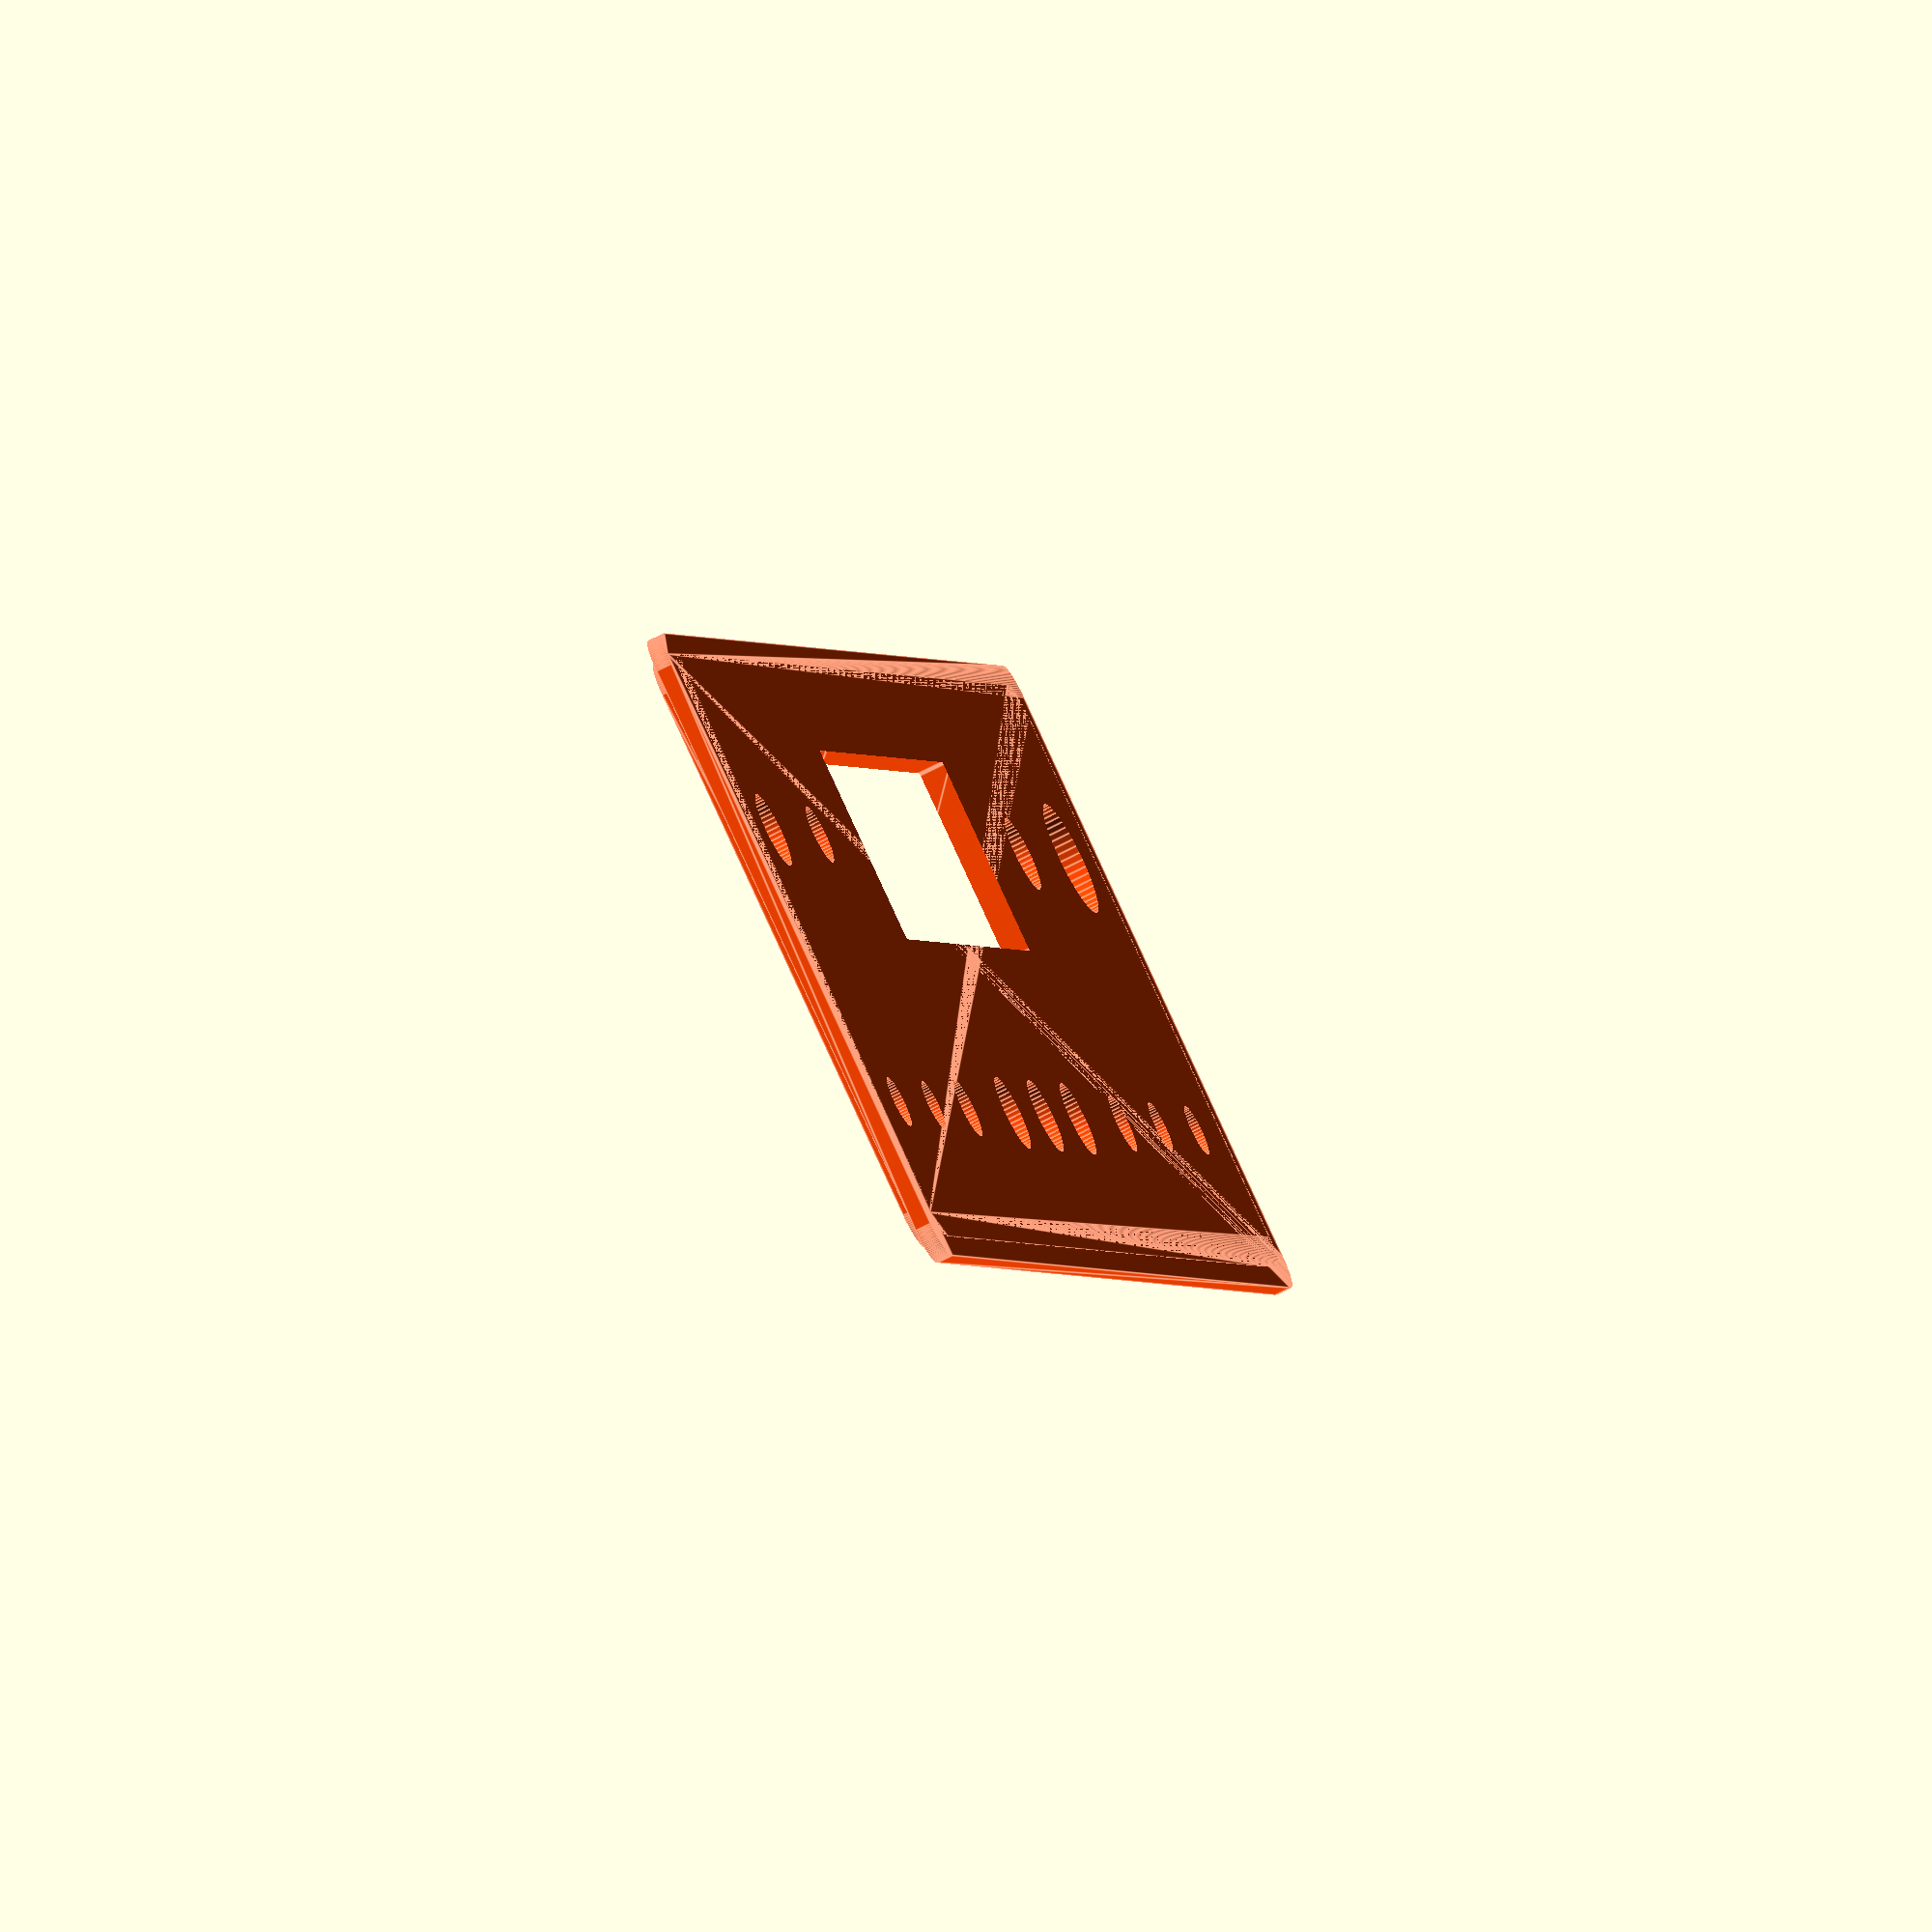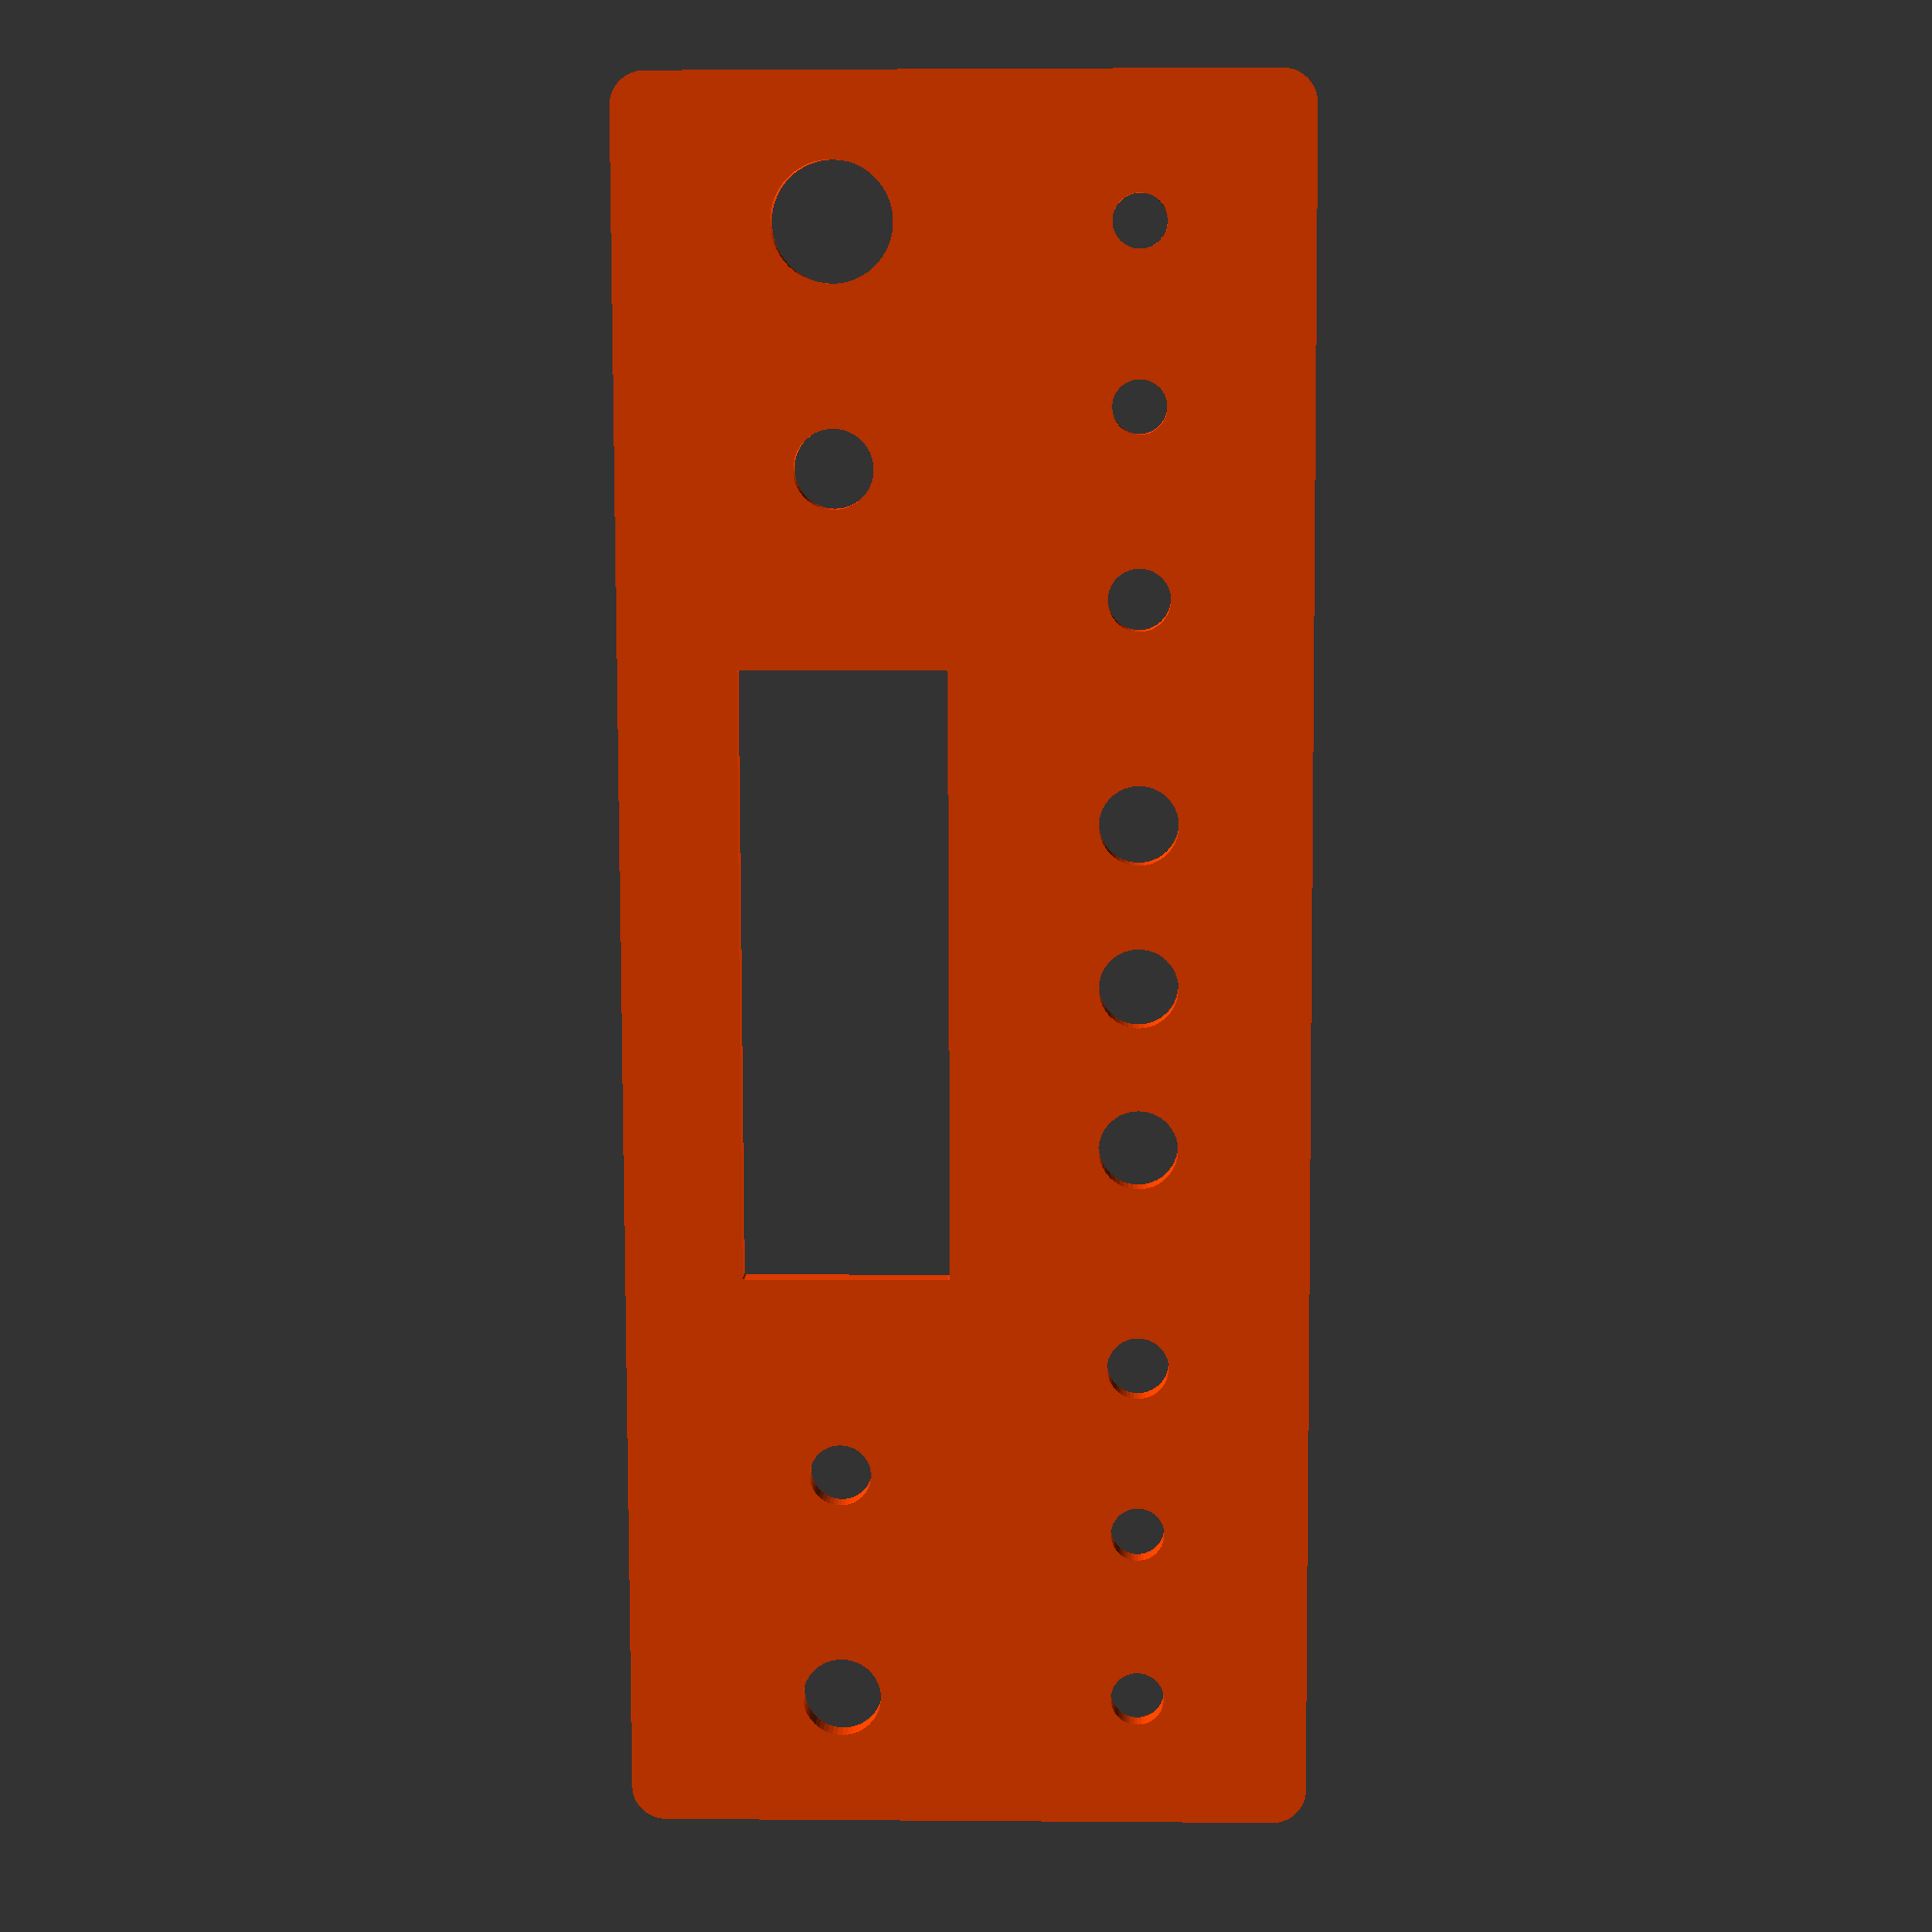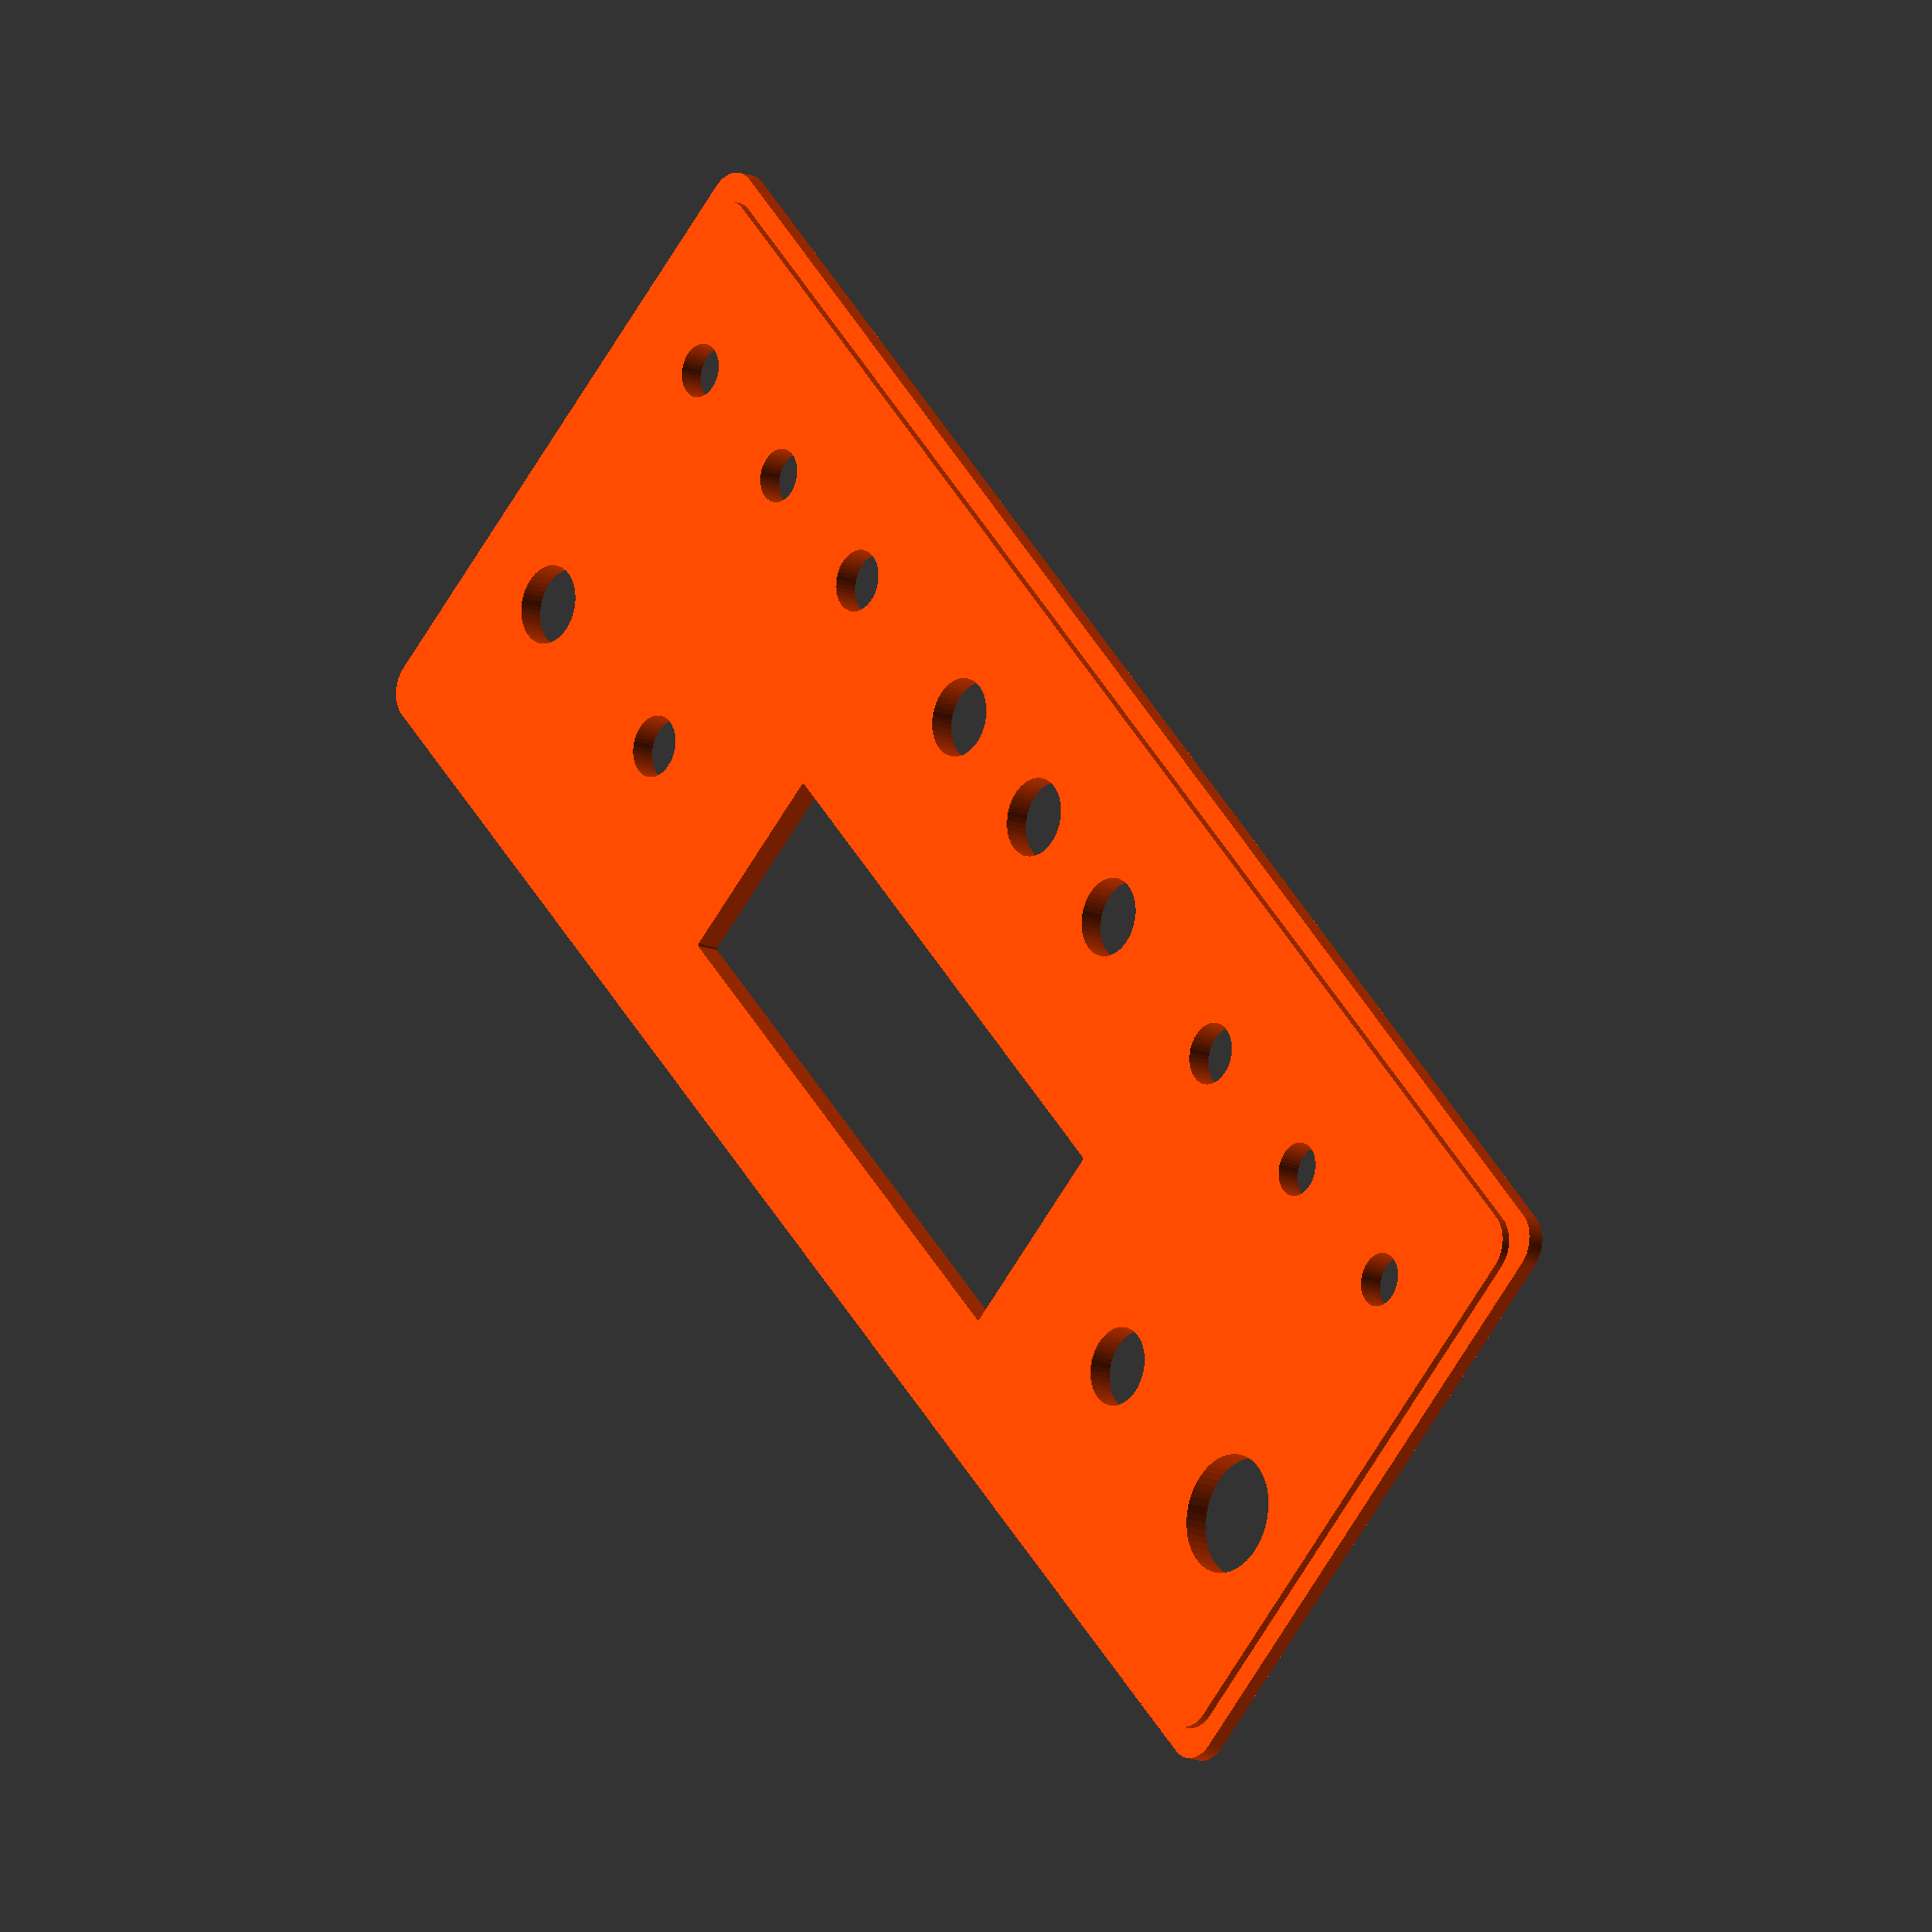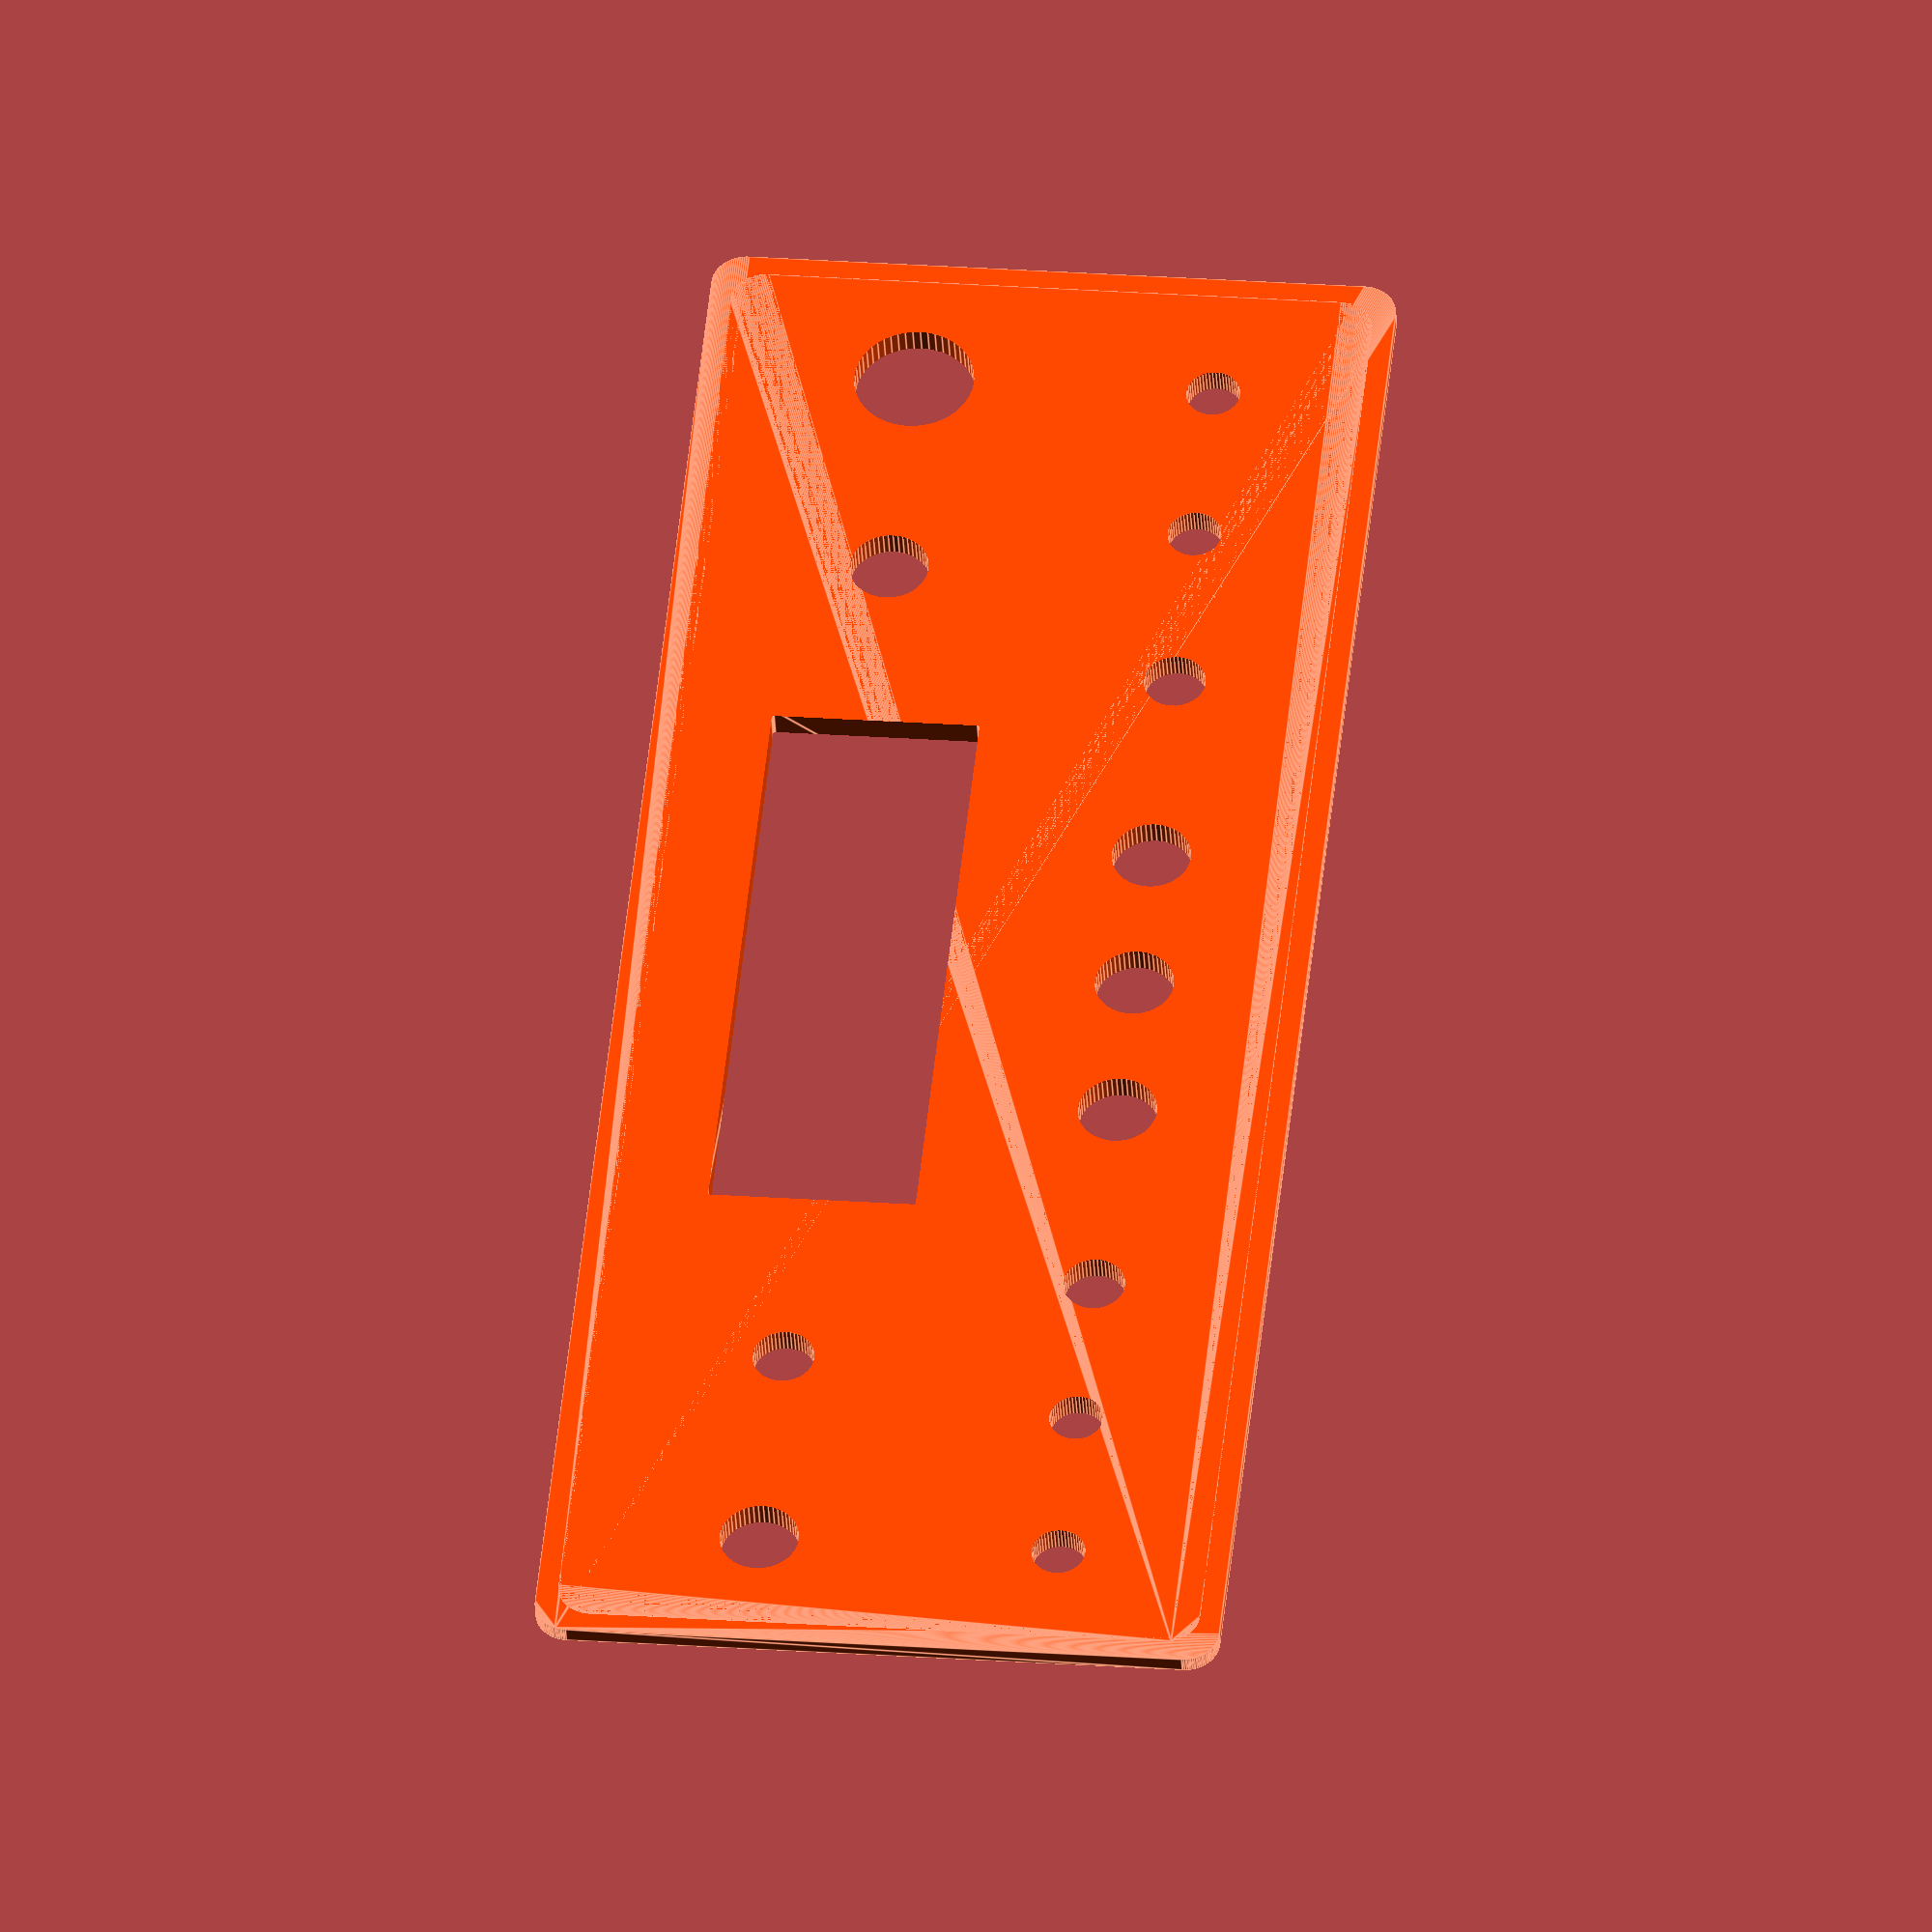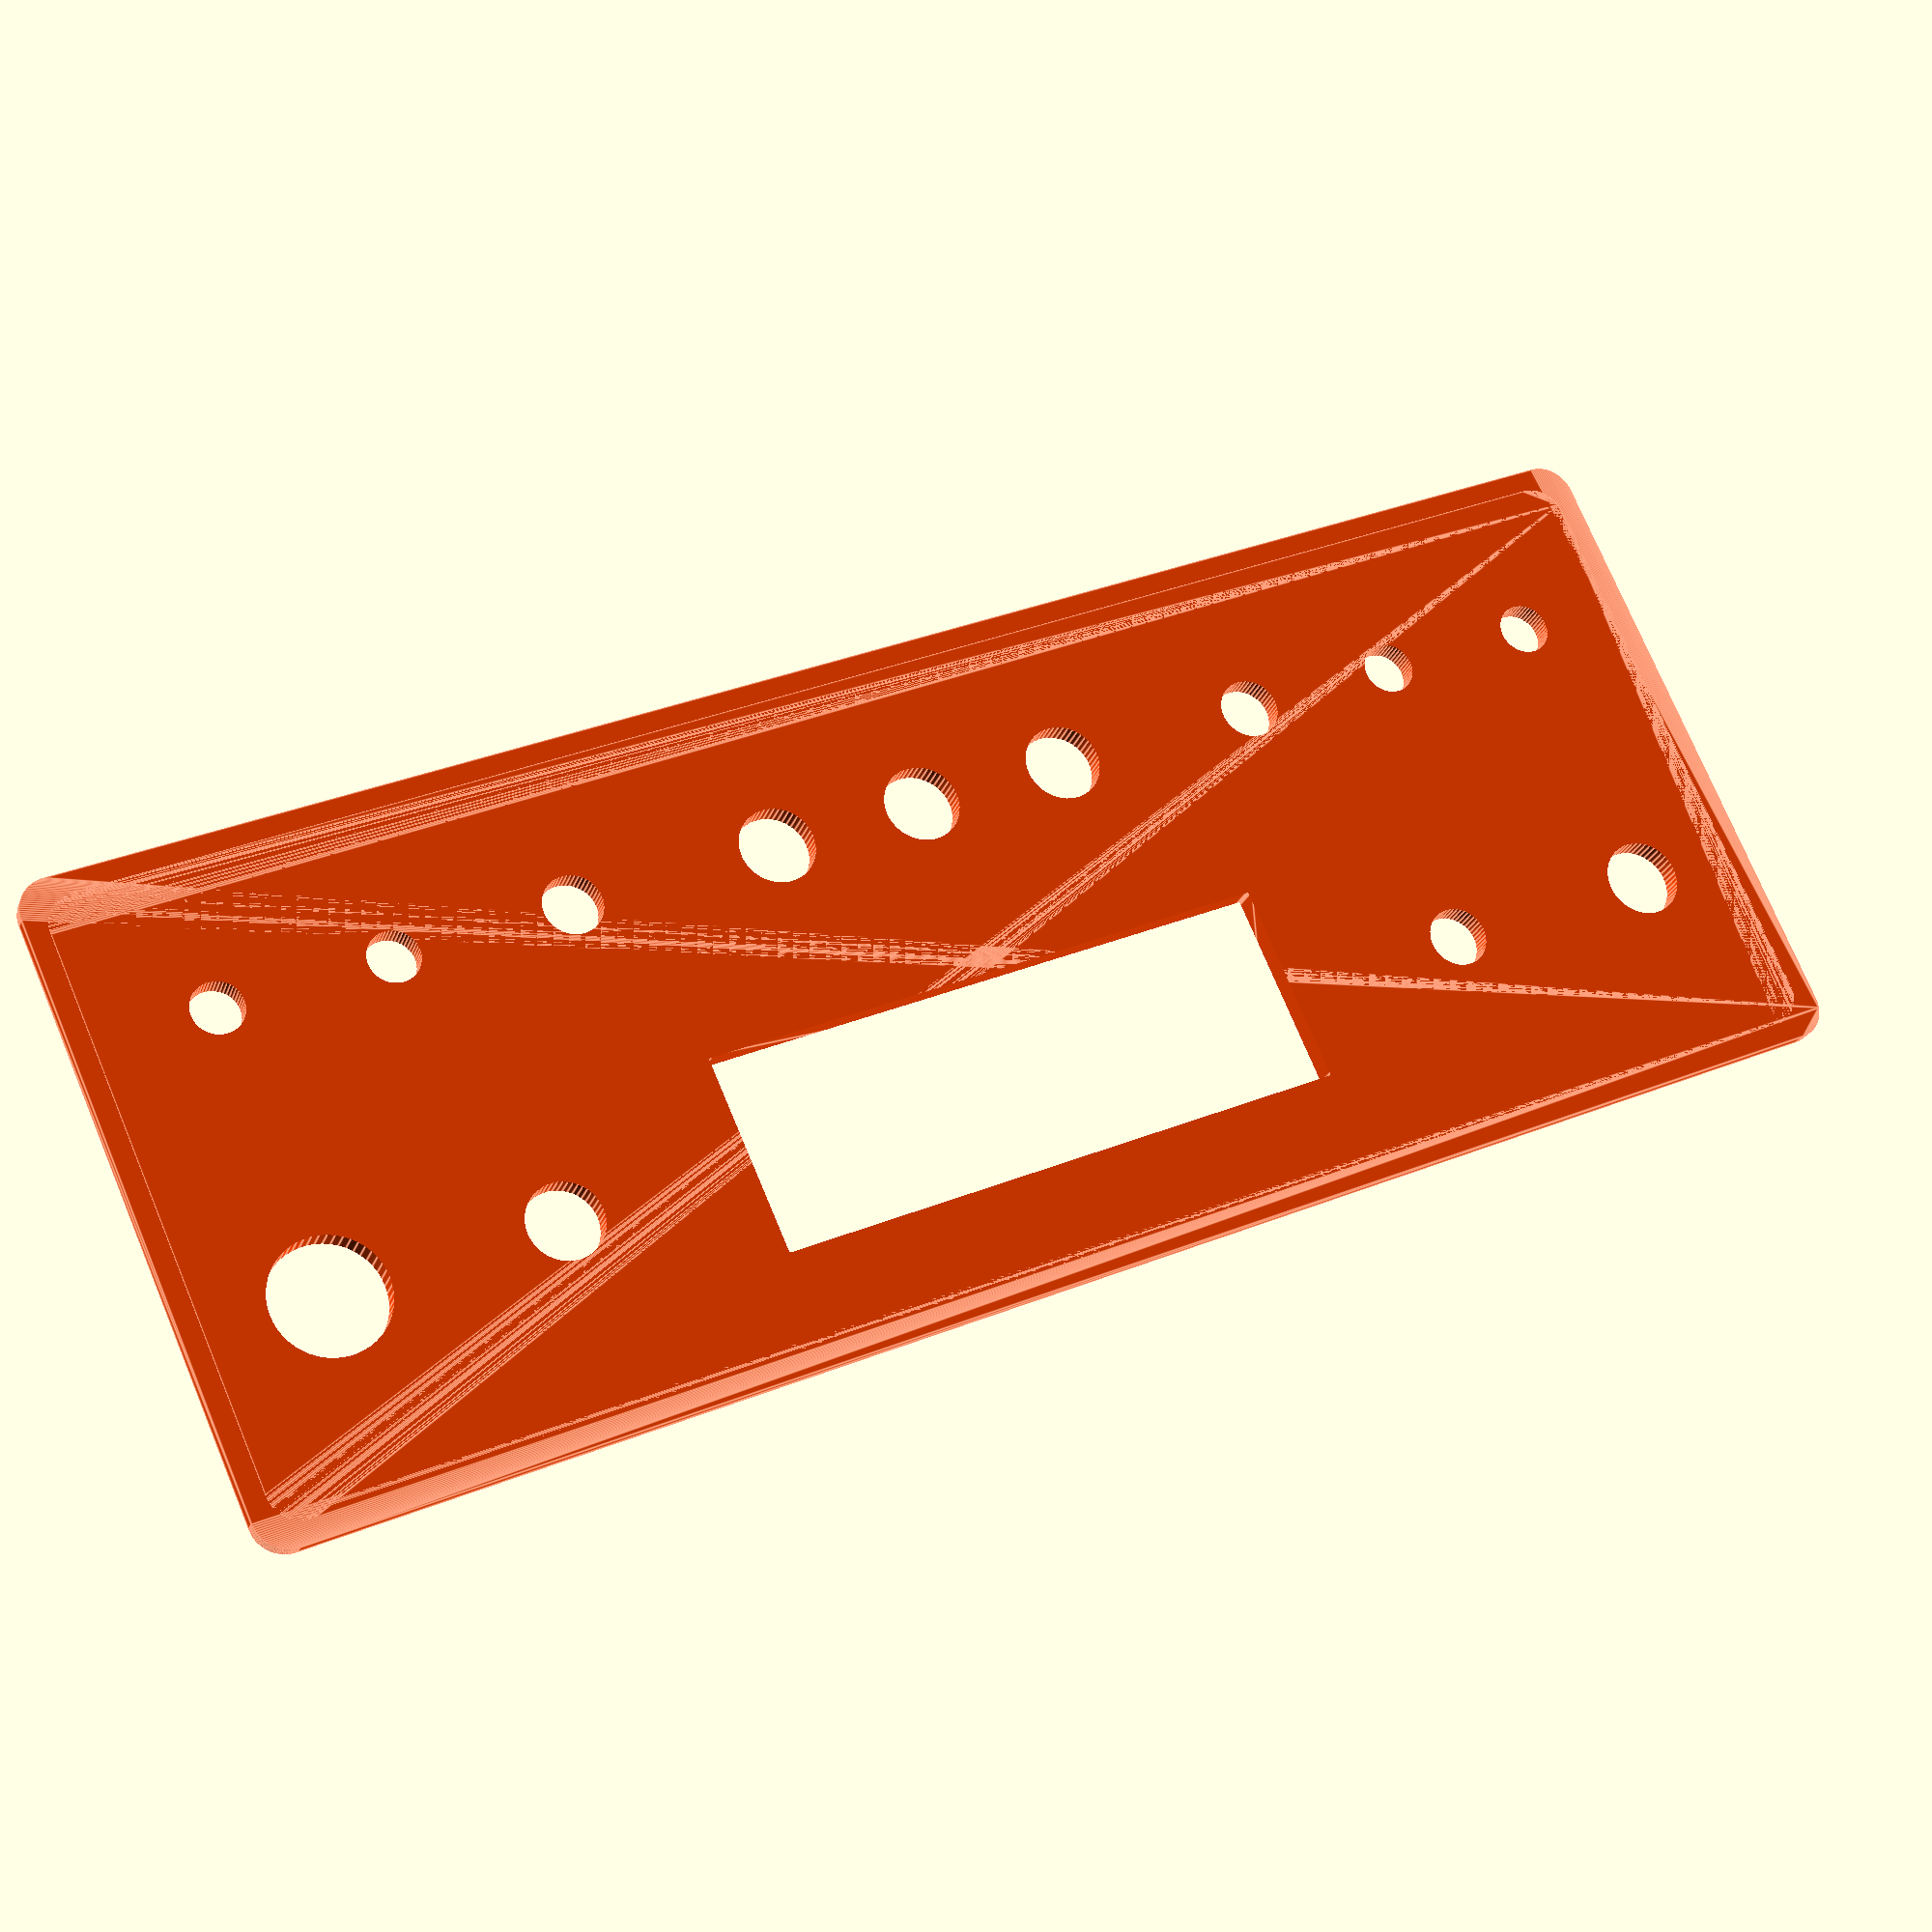
<openscad>

/*//////////////////////////////////////////////////////////////////
              -    FB Aka Heartman/Hearty 2016     -                   
              -   http://heartygfx.blogspot.com    -                  
              -       OpenScad Parametric Box      -                     
              -         CC BY-NC 3.0 License       -                      
////////////////////////////////////////////////////////////////////                                                                                                             
12/02/2016 - Fixed minor bug 
28/02/2016 - Added holes ventilation option                    
09/03/2016 - Added PCB feet support, fixed the shell artefact on export mode. 
21/11/2017 by Richard Pillay - Added ability to have up to 4 PCBs

*/////////////////////////// - Info - //////////////////////////////

// All coordinates are starting as integrated circuit pins.
// From the top view :

//   CoordD           <---       CoordC
//                                 ^
//                                 ^
//                                 ^
//   CoordA           --->       CoordB


////////////////////////////////////////////////////////////////////


////////// - Paramètres de la boite - Box parameters - /////////////

/* [Box dimensions] */
// - Longueur - Length  
  Length        = 135;       
// - Largeur - Width
  Width         = 210;                     
// - Hauteur - Height  
  Height        = 85;  
// - Epaisseur - Wall thickness  
  Thick         = 2;//[2:5]  
// - Extra Panel Thickness - Double thickness (except edge) 
// usefull if panel contains a difficult plug
  ThickPanels   = 1;// 0 or 1
/* [Box options] */
// - Diamètre Coin arrondi - Filet diameter  
  Filet         = 4;//[0.1:12] 
// - lissage de l'arrondi - Filet smoothness  
  Resolution    = 50;//[1:100] 
// - Tolérance - Tolerance (Panel/rails gap)
  m             = 0.9;
// Pieds PCB - PCB feet (x4 for each) 
  PCB01Feet       = 0;// [0:No, 1:Yes]
  PCB02Feet       = 0;// [0:No, 1:Yes]
  PCB03Feet       = 0;// [0:No, 1:Yes]
  PCB04Feet       = 0;// [0:No, 1:Yes]
// - Decorations to ventilation holes
  Vent          = 1;// [0:No, 1:Yes]
// - Decoration-Holes width (in mm)
      Vent_width    = 1.5;   


  
/* [PCB_Feet] */
//All dimensions are from the center foot axis

PCB01Text = "PSU";
// - Coin bas gauche - Low left corner X position
PCB01PosX         = 10;
// - Coin bas gauche - Low left corner Y position
PCB01PosY         = 4;
// - Longueur PCB01 - PCB01 Length
PCB01Length       = 75;
// - Largeur PCB01 - PCB01 Width
PCB01Width        = 55;
// - Heuteur pied - Feet height
PCB01FootHeight      = 10;
// - Diamètre pied - Foot diameter
PCB01FootDiam         = 8;
// - Diamètre trou - Hole diameter
PCB01FootHole        = 2;  

PCB02Text = "Main";
PCB02PosX           = 10;
PCB02PosY           = 73;
PCB02Length         = 75;
PCB02Width          = 115;
PCB02FootHeight     = 10;
PCB02FootDiam      = 8;
PCB02FootHole        = 2;  
  
PCB03Text = "Regulator";
PCB03PosX           = 70;
PCB03PosY         = 110;
PCB03Length       = 50;
PCB03Width        = 55;
PCB03FootHeight      = 15;
PCB03FootDiam         = 10;
PCB03FootHole        = 3;  
  
PCB04Text = "FanMount";
PCB04PosX         = 25;
PCB04PosY         = 33;
PCB04Length       = 105;
PCB04Width        = 105;
    PCB04FootHeight      = 5;
PCB04FootDiam         = 12;
PCB04FootHole        = 5;  
  

/* [STL element to export] */
//Coque haut - Top shell
TShell          = 0;// [0:No, 1:Yes]
//Coque bas- Bottom shell
BShell          = 0;// [0:No, 1:Yes]
//Panneau avant - Front panel
FPanL           = 1;// [0:No, 1:Yes]
//Panneau arrière - Back panel  
BPanL           = 0;// [0:No, 1:Yes]


  
/* [Hidden] */
// - Couleur coque - Shell color  
Couleur1        = "Orange";       
// - Couleur panneaux - Panels color    
Couleur2        = "OrangeRed";    
// Thick X 2 - making decorations thicker if it is a vent to make sure they go through shell
Dec_Thick       = Vent ? Thick*2 : Thick; 
// - Depth decoration
Dec_size        = Vent ? Thick*2 : 0.8;





/////////// - Boitier générique bord arrondis - Generic rounded box - //////////

module RoundBox($a=Length, $b=Width, $c=Height){// Cube bords arrondis
                    $fn=Resolution;            
                    translate([0,Filet,Filet]){  
                    minkowski (){                                              
                        cube ([$a-(Length/2),$b-(2*Filet),$c-(2*Filet)], center = false);
                        rotate([0,90,0]){    
                        cylinder(r=Filet,h=Length/2, center = false);
                            } 
                        }
                    }
                }// End of RoundBox Module

      
////////////////////////////////// - Module Coque/Shell - //////////////////////////////////         

module Coque(){//Coque - Shell  
    Thick = Thick*2;  
    difference(){    
        difference(){//sides decoration
            union(){    
                     difference() {//soustraction de la forme centrale - Substraction Fileted box
                      
                        difference(){//soustraction cube median - Median cube slicer
                            union() {//union               
                            difference(){//Coque    
                                RoundBox();
                                translate([Thick/2,Thick/2,Thick/2]){     
                                        RoundBox($a=Length-Thick, $b=Width-Thick, $c=Height-Thick);
                                        }
                                        }//Fin diff Coque                            
                                difference(){//largeur Rails        
                                     translate([Thick+m,Thick/2,Thick/2]){// Rails
                                          RoundBox($a=Length-((2*Thick)+(2*m)), $b=Width-Thick, $c=Height-(Thick*2));
                                                          }//fin Rails
                                     translate([((Thick+m/2)*1.55),Thick/2,Thick/2+0.1]){ // +0.1 added to avoid the artefact
                                          RoundBox($a=Length-((Thick*3)+2*m), $b=Width-Thick, $c=Height-Thick);
                                                    }           
                                                }//Fin largeur Rails
                                    }//Fin union                                   
                               translate([-Thick,-Thick,Height/2]){// Cube à soustraire
                                    cube ([Length+100, Width+100, Height], center=false);
                                            }                                            
                                      }//fin soustraction cube median - End Median cube slicer
                               translate([-Thick/2,Thick,Thick]){// Forme de soustraction centrale 
                                    RoundBox($a=Length+Thick, $b=Width-Thick*2, $c=Height-Thick);       
                                    }                          
                                }                                          


                difference(){// wall fixation box legs
                    union(){
                        translate([3*Thick +5,Thick,Height/2]){
                            rotate([90,0,0]){
                                    $fn=6;
                                    cylinder(d=16,Thick/2);
                                    }   
                            }
                            
                       translate([Length-((3*Thick)+5),Thick,Height/2]){
                            rotate([90,0,0]){
                                    $fn=6;
                                    cylinder(d=16,Thick/2);
                                    }   
                            }

                        }
                            translate([4,Thick+Filet,Height/2-57]){   
                             rotate([45,0,0]){
                                   cube([Length,40,40]);    
                                  }
                           }
                           translate([0,-(Thick*1.46),Height/2]){
                                cube([Length,Thick*2,10]);
                           }
                    } //Fin fixation box legs
            }

        union(){// outbox sides decorations
            
            for(i=[0:Thick:Length/4]){

                // Ventilation holes part code submitted by Ettie - Thanks ;) 
                    translate([10+i,-Dec_Thick+Dec_size,1]){
                    cube([Vent_width,Dec_Thick,Height/4]);
                    }
                    translate([(Length-10) - i,-Dec_Thick+Dec_size,1]){
                    cube([Vent_width,Dec_Thick,Height/4]);
                    }
                    translate([(Length-10) - i,Width-Dec_size,1]){
                    cube([Vent_width,Dec_Thick,Height/4]);
                    }
                    translate([10+i,Width-Dec_size,1]){
                    cube([Vent_width,Dec_Thick,Height/4]);
                    }
  
                
                    }// fin de for
               // }
                }//fin union decoration
            }//fin difference decoration


            union(){ //sides holes
                $fn=50;
                translate([3*Thick+5,20,Height/2+4]){
                    rotate([90,0,0]){
                    cylinder(d=2,20);
                    }
                }
                translate([Length-((3*Thick)+5),20,Height/2+4]){
                    rotate([90,0,0]){
                    cylinder(d=2,20);
                    }
                }
                translate([3*Thick+5,Width+5,Height/2-4]){
                    rotate([90,0,0]){
                    cylinder(d=2,20);
                    }
                }
                translate([Length-((3*Thick)+5),Width+5,Height/2-4]){
                    rotate([90,0,0]){
                    cylinder(d=2,20);
                    }
                }
            }//fin de sides holes

        }//fin de difference holes
}// fin coque 

////////////////////////////// - Experiment - ///////////////////////////////////////////





/////////////////////// - Foot with base filet - /////////////////////////////
module foot(FootDia,FootHole,FootHeight){
    Filet=2;
    color(Couleur1)   
    translate([0,0,Filet-1.5])
    //translate([(Thick*3)+(FootDia/2)+(Filet/2)+m,(Thick)+(FootDia/2)+(Filet/2),Thick])
    difference(){
    
    difference(){
            //translate ([0,0,-Thick]){
                cylinder(d=FootDia+Filet,FootHeight-Thick, $fn=100);
                        //}
                    rotate_extrude($fn=100){
                            translate([(FootDia+Filet*2)/2,Filet,0]){
                                    minkowski(){
                                            //square(10);
                                            square(FootHeight-Filet);
                                            circle(Filet, $fn=100);
                                        }
                                 }
                           }
                   }
            cylinder(d=FootHole,FootHeight+1, $fn=100);
               }          
}// Fin module foot
  
module Feet(PCBText, Length, Width, FootHeight, FootDiam, FootHole){     
//////////////////// - PCB only visible in the preview mode - /////////////////////    
    translate([3*Thick+2,Thick+5,FootHeight+(Thick/2)-0.5]){
    
    %square ([Length+10,Width+10]);
       translate([Length/2,Width/2,0.5]){ 
        color("Olive")
        %text(PCBText, halign="center", valign="center", font="Arial black");
       }
    } // Fin PCB 
  
    
////////////////////////////// - 4 Feet - //////////////////////////////////////////     
    translate([3*Thick+7,Thick+10,Thick/2]){
        foot(FootDiam, FootHole, FootHeight);
    }
    translate([(3*Thick)+Length+7,Thick+10,Thick/2]){
        foot(FootDiam, FootHole, FootHeight);
        }
    translate([(3*Thick)+Length+7,(Thick)+Width+10,Thick/2]){
        foot(FootDiam, FootHole, FootHeight);
        }        
    translate([3*Thick+7,(Thick)+Width+10,Thick/2]){
        foot(FootDiam, FootHole, FootHeight);
    }   

} // Fin du module Feet
 




 
 ////////////////////////////////////////////////////////////////////////
////////////////////// <- Holes Panel Manager -> ///////////////////////
////////////////////////////////////////////////////////////////////////

//                           <- Panel ->  
module Panel(Length,Width,Thick,Filet){
    scale([0.5,1,1])
    minkowski(){
            cube([Thick,Width-(Thick*2+Filet*2+m),Height-(Thick*2+Filet*2+m)]);
            translate([0,Filet,Filet])
            rotate([0,90,0])
            cylinder(r=Filet,h=Thick, $fn=100);
      }
    if (ThickPanels==1) {
        translate(v = [0,Thick*1.25,Thick*1.25]){
        scale([Thick/2*.75,1,1])
            minkowski(){
                cube([Thick,Width-(Thick*4.5+Filet*2+m),Height-(Thick*4.5+Filet*2+m)]);
                translate([0,Filet,Filet])
                rotate([0,90,0])
                cylinder(r=Filet,h=Thick, $fn=100);
        }
      }
   }
}



//                          <- Circle hole -> 
// Cx=Cylinder X position | Cy=Cylinder Y position | Cdia= Cylinder dia | Cheight=Cyl height
module CylinderHole(OnOff,Cx,Cy,Cdia){
    if(OnOff==1)
    translate([Cx,Cy,-1])
        cylinder(d=Cdia,10, $fn=50);
}
//                          <- Square hole ->  
// Sx=Square X position | Sy=Square Y position | Sl= Square Length | Sw=Square Width | Filet = Round corner
module SquareHole(OnOff,Sx,Sy,Sl,Sw,Filet){
    if(OnOff==1)
     minkowski(){
        translate([Sx+Filet/2,Sy+Filet/2,-1])
            cube([Sl-Filet,Sw-Filet,10]);
            cylinder(d=Filet,h=10, $fn=100);
       }
}


 
//                      <- Linear text panel -> 
module LText(OnOff,Tx,Ty,Font,Size,Content){
    if(OnOff==1)
    translate([Tx,Ty,Thick+.5])
    linear_extrude(height = 0.5){
    text(Content, size=Size, font=Font);
    }
}
//                     <- Circular text panel->  
module CText(OnOff,Tx,Ty,Font,Size,TxtRadius,Angl,Turn,Content){ 
      if(OnOff==1) {
      Angle = -Angl / len(Content);
      translate([Tx,Ty,Thick+.5])
          for (i= [0:len(Content)-1] ){   
              rotate([0,0,i*Angle+90+Turn])
              translate([0,TxtRadius,0]) {
                linear_extrude(height = 0.5){
                text(Content[i], font = Font, size = Size,  valign ="baseline", halign ="center");
                    }
                }   
             }
      }
}
////////////////////// <- New module Panel -> //////////////////////
module FPanL(){
    difference(){
        color(Couleur2)
        Panel(Length,Width,Thick,Filet);
    
 
    rotate([90,0,90]){
        color(Couleur2){
//                     <- Cutting shapes from here ->  
       // SquareHole  (1,20,20,15,10,1); //(On/Off, Xpos,Ypos,Length,Width,Filet)
       // SquareHole  (1,40,20,15,10,1);
       // SquareHole  (1,60,20,15,10,1); 
       // CylinderHole(1,27,40,8);       //(On/Off, Xpos, Ypos, Diameter)
       // CylinderHole(1,47,40,8);
       /// CylinderHole(1,67,40,8);
        SquareHole  (1,68,42,71.5,24.3,.5); //LCD
        CylinderHole(1,150,20,7.25); // Step Gain
        CylinderHole(1,60,20,7.25); // Signal gain
        CylinderHole(1,163,55,7.25); // LCD Encoder
        CylinderHole(1,190,55,9.25); // Step A
        CylinderHole(1,190,20,6.3); // Step Out
            
        CylinderHole(1,86,20,9.25); // Sig
        CylinderHole(1,105,20,9.25); // Gnd
        CylinderHole(1,124,20,9.25); // Step
            
        CylinderHole(1,17,55,14); // Power
        CylinderHole(1,17,20,6.3); // Freq
        CylinderHole(1,38,20,6.3); // Current
            
        CylinderHole(1,170,20,6.3); // Step +/-

        CylinderHole(1,45,55,9.25); // Sig Out BNC
            
            
       // SquareHole  (1,120,20,30,60,3);
//                            <- To here -> 
           }
       }
}
    color(Couleur1){
        translate ([(ThickPanels==1)?.5:-.6,0,0])
        rotate([90,0,90]){
//                      <- Adding text from here ->          
        //LText(1,10,70,"Arial Black",3,"Power");//(On/Off, Xpos, Ypos, "Font", Size, "Text")
        //LText(1,38.2,70,"Arial Black",3,"Probe");
        //LText(1,12,33,"Arial Black",3,"Freq");
        //LText(1,6.7,25,"Arial Black",3,"H");
        //LText(1,6.7,11,"Arial Black",3,"L");
        //LText(1,30.5,33,"Arial Black",3,"1 mA/V");
        //LText(1,29.5,6,"Arial Black",3,".1 mA/V");
            
        //LText(1,53.5,36,"Arial Black",3,"Probe");
        //LText(1,55,31,"Arial Black",3,"Gain");
            
        //LText(1,144.5,36,"Arial Black",3,"Step");
        //LText(1,144.5,31,"Arial Black",3,"Gain");
            
        //LText(1,165,36,"Arial Black",3,"Step");
        //LText(1,162,31,"Arial Black",3,"Polarity");
        //LText(1,177,24,"Arial Black",4,"+");
        //LText(1,177,10,"Arial Black",5,"-");

        //LText(1,180.5,70,"Arial Black",3,"Step Out");
        //LText(1,183,33,"Arial Black",3,"Step A");
 
        //LText(1,79.3,33,"Arial Black",3,"Probe");
        //LText(1,100,33,"Arial Black",3,"GND");
        //LText(1,118.6,33,"Arial Black",3,"Step");

 
            
        //LText(1,120,83,"Arial Black",4,"Level");
        //LText(1,20,11,"Arial Black",6,"  1     2      3");
        //CText(1,93,29,"Arial Black",4,10,180,0,"1 . 2 . 3 . 4 . 5 . 6");//(On/Off, Xpos, Ypos, "Font", Size, Diameter, Arc(Deg), Starting Angle(Deg),"Text")
//                            <- To here ->
            }
      }
}

module RPanL(){
    difference(){
        color(Couleur2)
        Panel(Length,Width,Thick,Filet);
    
 
    rotate([90,0,90]){
        color(Couleur2){
//                     <- Cutting shapes from here ->  
        SquareHole  (1,26.1,35.25,27,19,3); //(On/Off, Xpos,Ypos,Length,Width,Filet)
       // SquareHole  (1,110,45,60,60,1);
      //  SquareHole  (1,60,20,15,10,1); 
      //  CylinderHole(1,27,40,8);       //(On/Off, Xpos, Ypos, Diameter)
        CylinderHole(1,19.6,44.75,3.2);
        CylinderHole(1,59.6,44.75,3.2);
            
        CylinderHole(1,39.6,18,15);
      //  SquareHole  (1,20,50,80,30,3);
        //CylinderHole(1,115,50,3.2);
        //CylinderHole(1,165,50,3.2);
        //CylinderHole(1,115,100,3.2);
        //CylinderHole(1,165,100,3.2);
        //CylinderHole(1,140,75,55);
      //  SquareHole  (1,120,20,30,60,3);
//                            <- To here -> 
        CylinderHole(1,180,38,9.25); // Horizontal
        CylinderHole(1,145,38,9.25); // Vertical
           }
       }
}

    color(Couleur1){
        translate ([(ThickPanels==1)?.5:-.6,0,0])
        rotate([90,180,90]){
//                      <- Adding text from here ->          
        //LText(1,20,83,"Arial Black",4,"Digital Screen");//(On/Off, Xpos, Ypos, "Font", Size, "Text")
        //LText(1,120,83,"Arial Black",4,"Level");
        //LText(1,20,11,"Arial Black",6,"  1     2      3");
        //CText(1,93,29,"Arial Black",4,10,180,0,"1 . 2 . 3 . 4 . 5 . 6");//(On/Off, Xpos, Ypos, "Font", Size, Diameter, Arc(Deg), Starting Angle(Deg),"Text")
//                            <- To here ->
        LText(1,-189,-25,"Arial Black",5,"Horz");
        LText(1,-154,-25,"Arial Black",5,"Vert");
        LText(1,-189,-55,"Arial Black",5,"CH 1");
        LText(1,-155,-55,"Arial Black",5,"CH 2");
             }
      }
}


/////////////////////////// <- Main part -> /////////////////////////

if(TShell==1)
// Coque haut - Top Shell
        color( Couleur1,1){
            translate([0,Width,Height+0.2]){
                rotate([0,180,180]){
                        Coque();
                        }
                }
        }

if(BShell==1)
// Coque bas - Bottom shell
        color(Couleur1){ 
        Coque();
        }

// Pied support PCB01 - PCB01 feet
if (PCB01Feet==1)
// Feet
        translate([PCB01PosX,PCB01PosY,0]){ 
            Feet(PCB01Text, PCB01Length, PCB01Width, PCB01FootHeight, PCB01FootDiam, PCB01FootHole);     
        }

if (PCB02Feet==1)
// Feet
        translate([PCB02PosX,PCB02PosY,0]){ 
            Feet(PCB02Text, PCB02Length, PCB02Width, PCB02FootHeight, PCB02FootDiam, PCB02FootHole);     
        }

if (PCB03Feet==1)
// Feet
        translate([PCB03PosX,PCB03PosY,0]){ 
            Feet(PCB03Text, PCB03Length, PCB03Width, PCB03FootHeight, PCB03FootDiam, PCB03FootHole);     
        }

if (PCB04Feet==1)
// Feet
        translate([PCB04PosX,PCB04PosY,0]){ 
            Feet(PCB04Text, PCB04Length, PCB04Width, PCB04FootHeight, PCB04FootDiam, PCB04FootHole);     
        }

// Panneau avant - Front panel  <<<<<< Text and holes only on this one.
//rotate([0,-90,-90]) 
if(FPanL==1)
        translate([Length-(Thick*2+m/2),Thick+m/2,Thick+m/2])
        FPanL();

//Panneau arrière - Back panel
if(BPanL==1)
        color(Couleur2)
        translate([Thick+m/2,Thick+m/2,Thick+m/2])
        RPanL();
</openscad>
<views>
elev=276.5 azim=12.7 roll=155.3 proj=o view=edges
elev=177.6 azim=5.9 roll=88.2 proj=p view=wireframe
elev=244.1 azim=211.9 roll=30.3 proj=o view=wireframe
elev=335.6 azim=116.9 roll=96.7 proj=o view=edges
elev=105.6 azim=288.3 roll=202.7 proj=p view=edges
</views>
